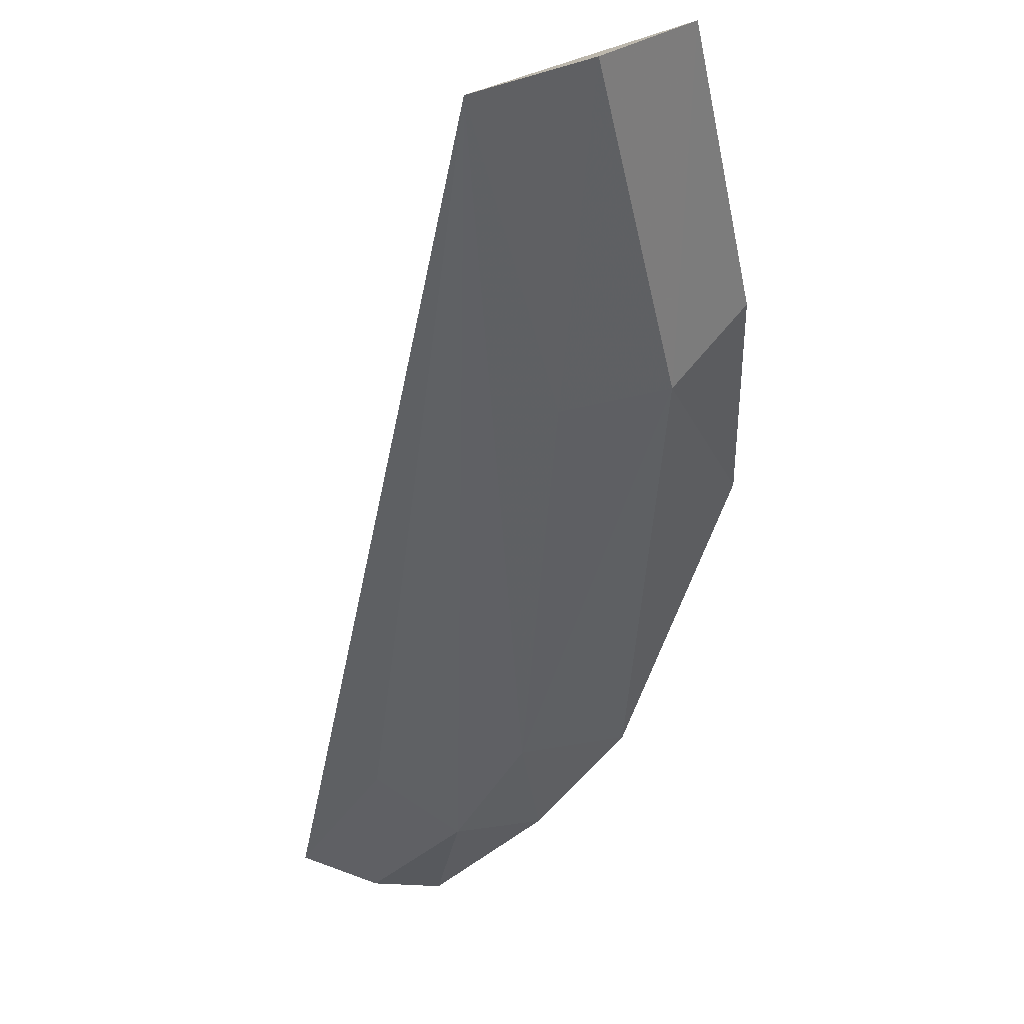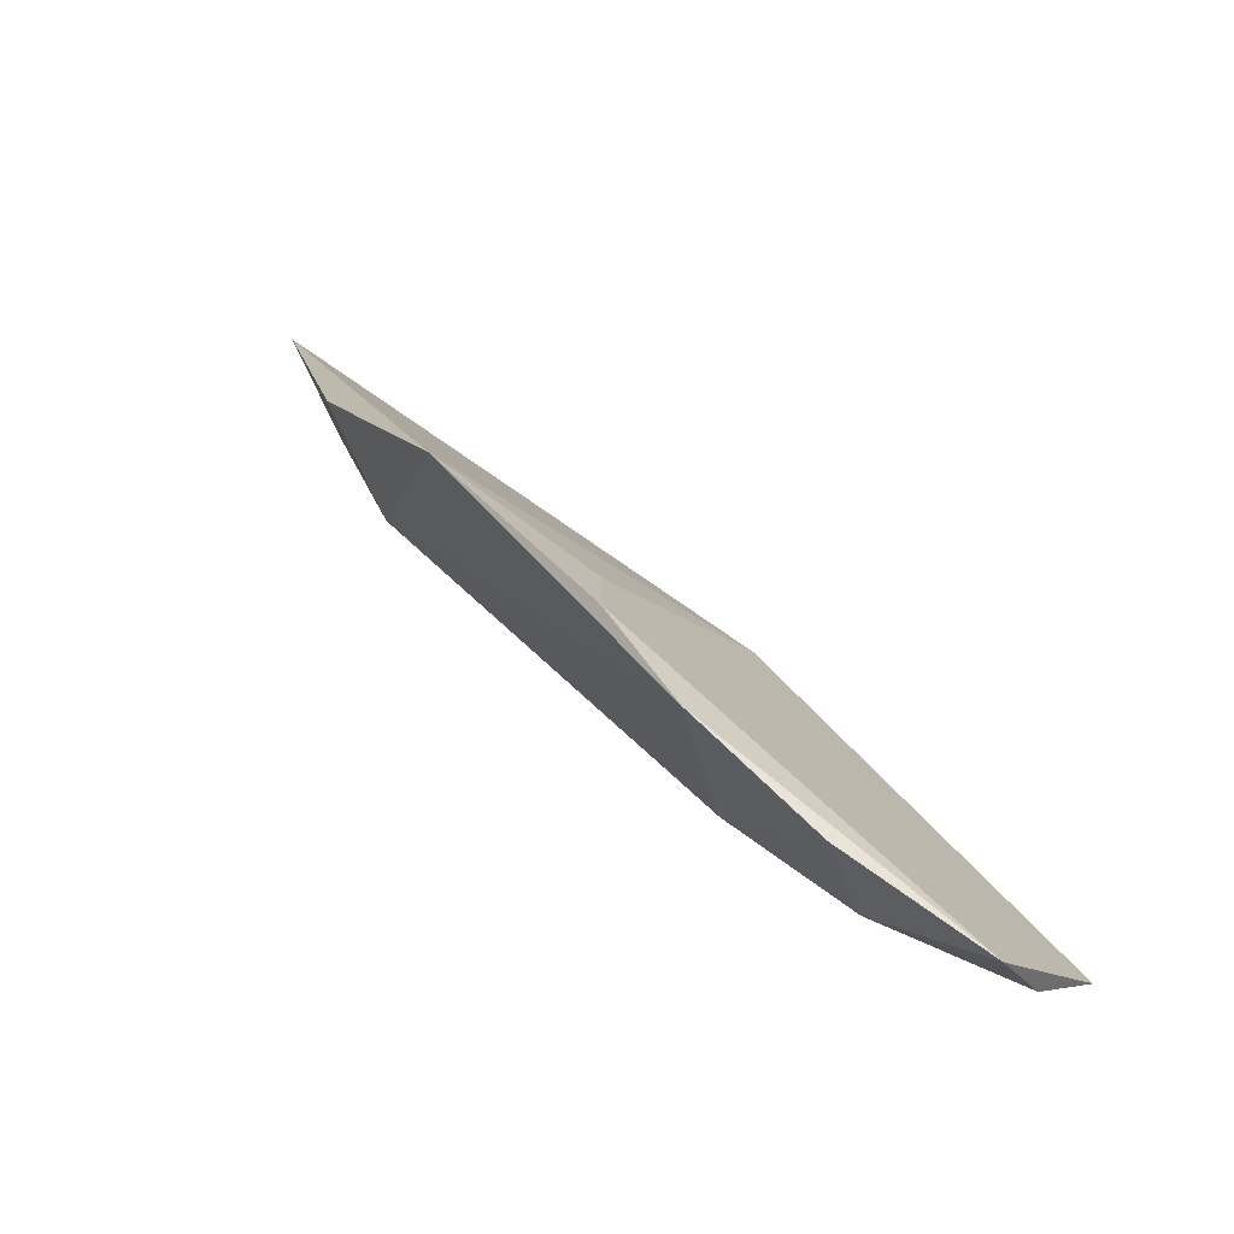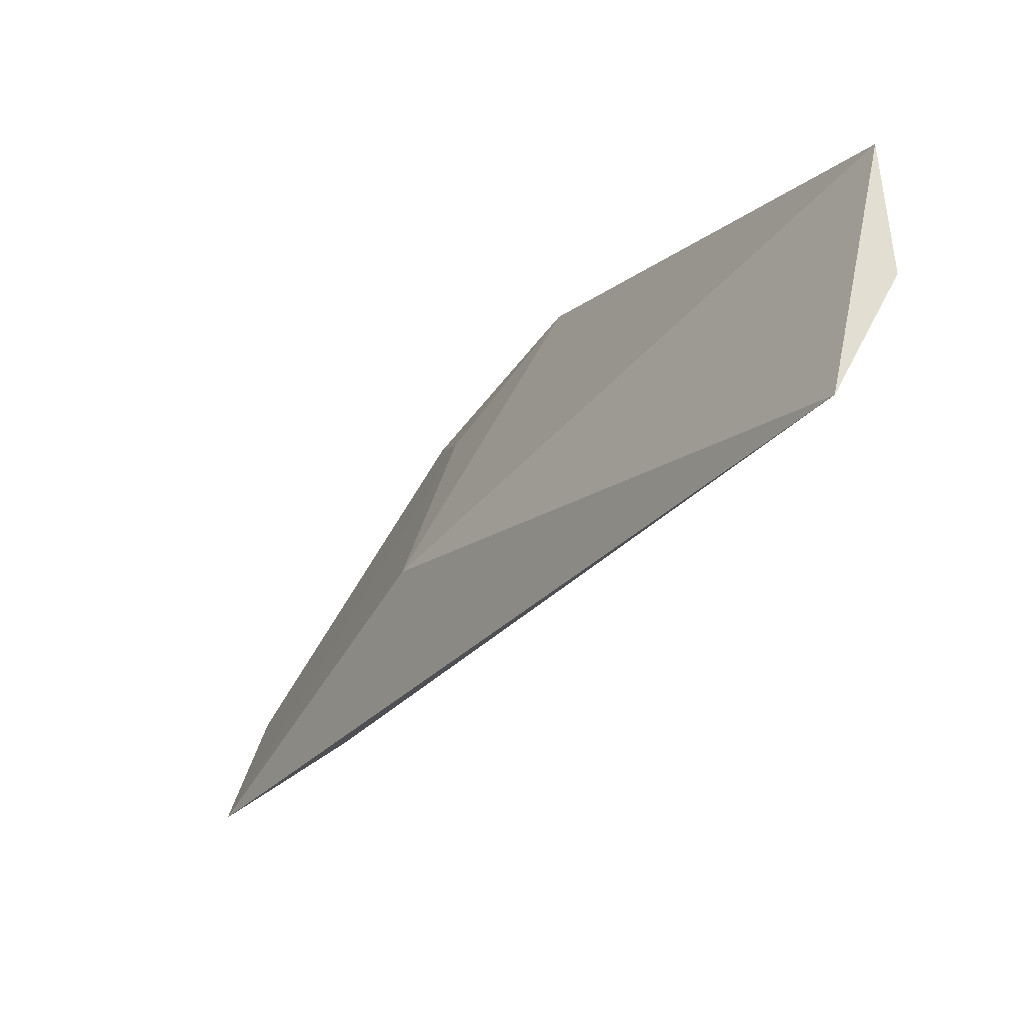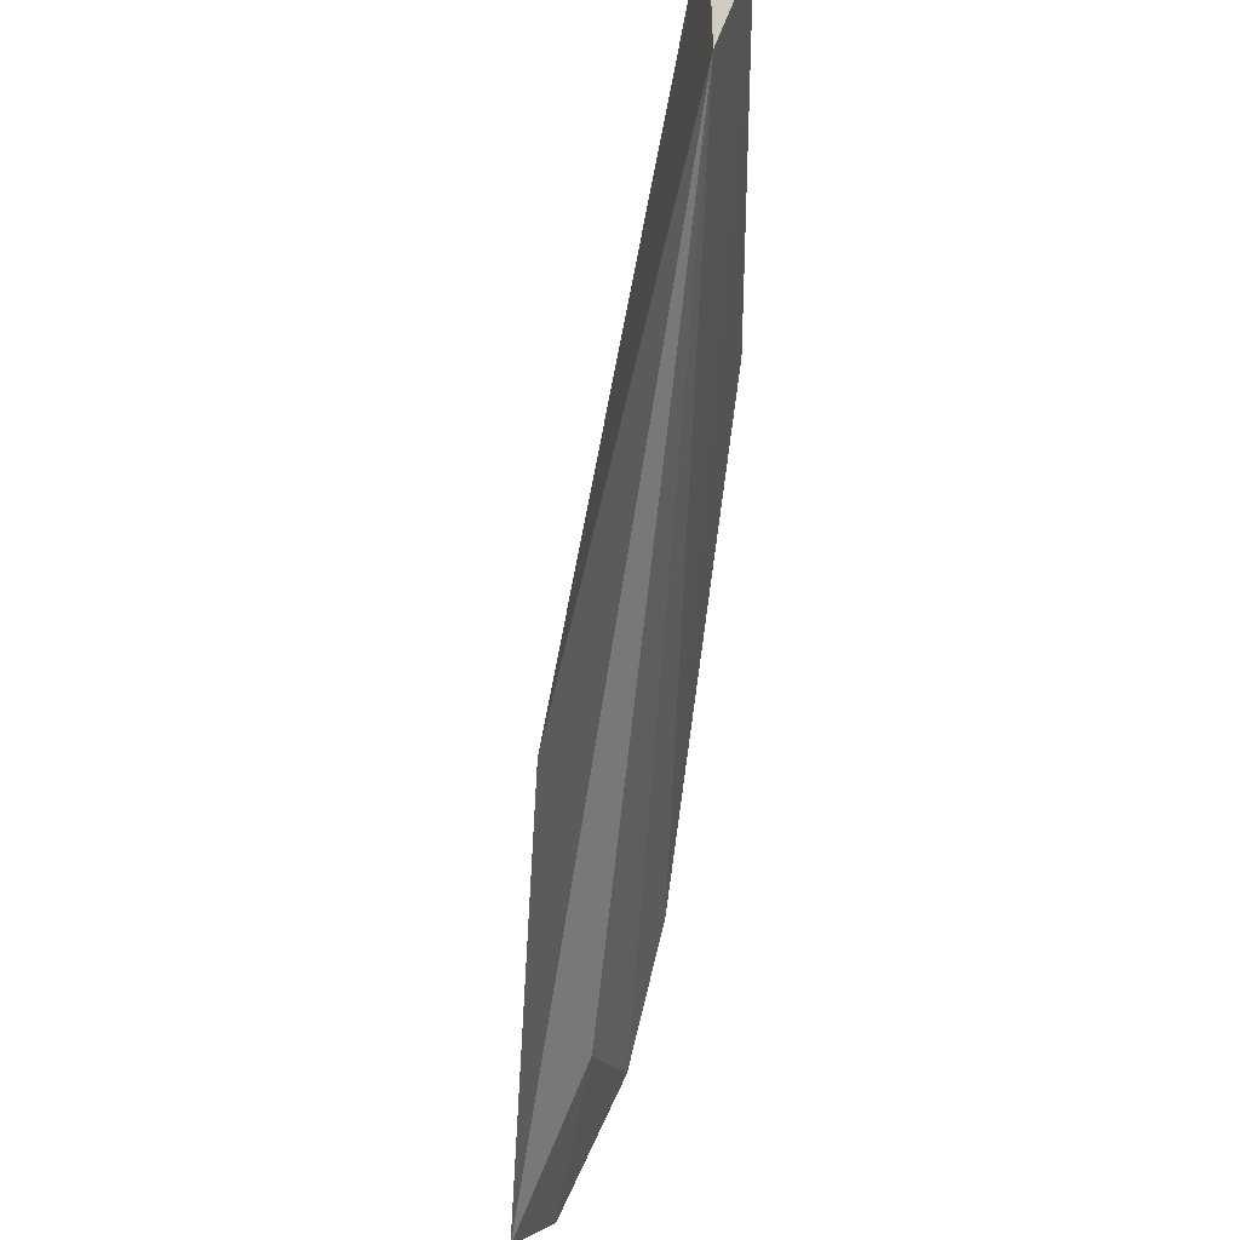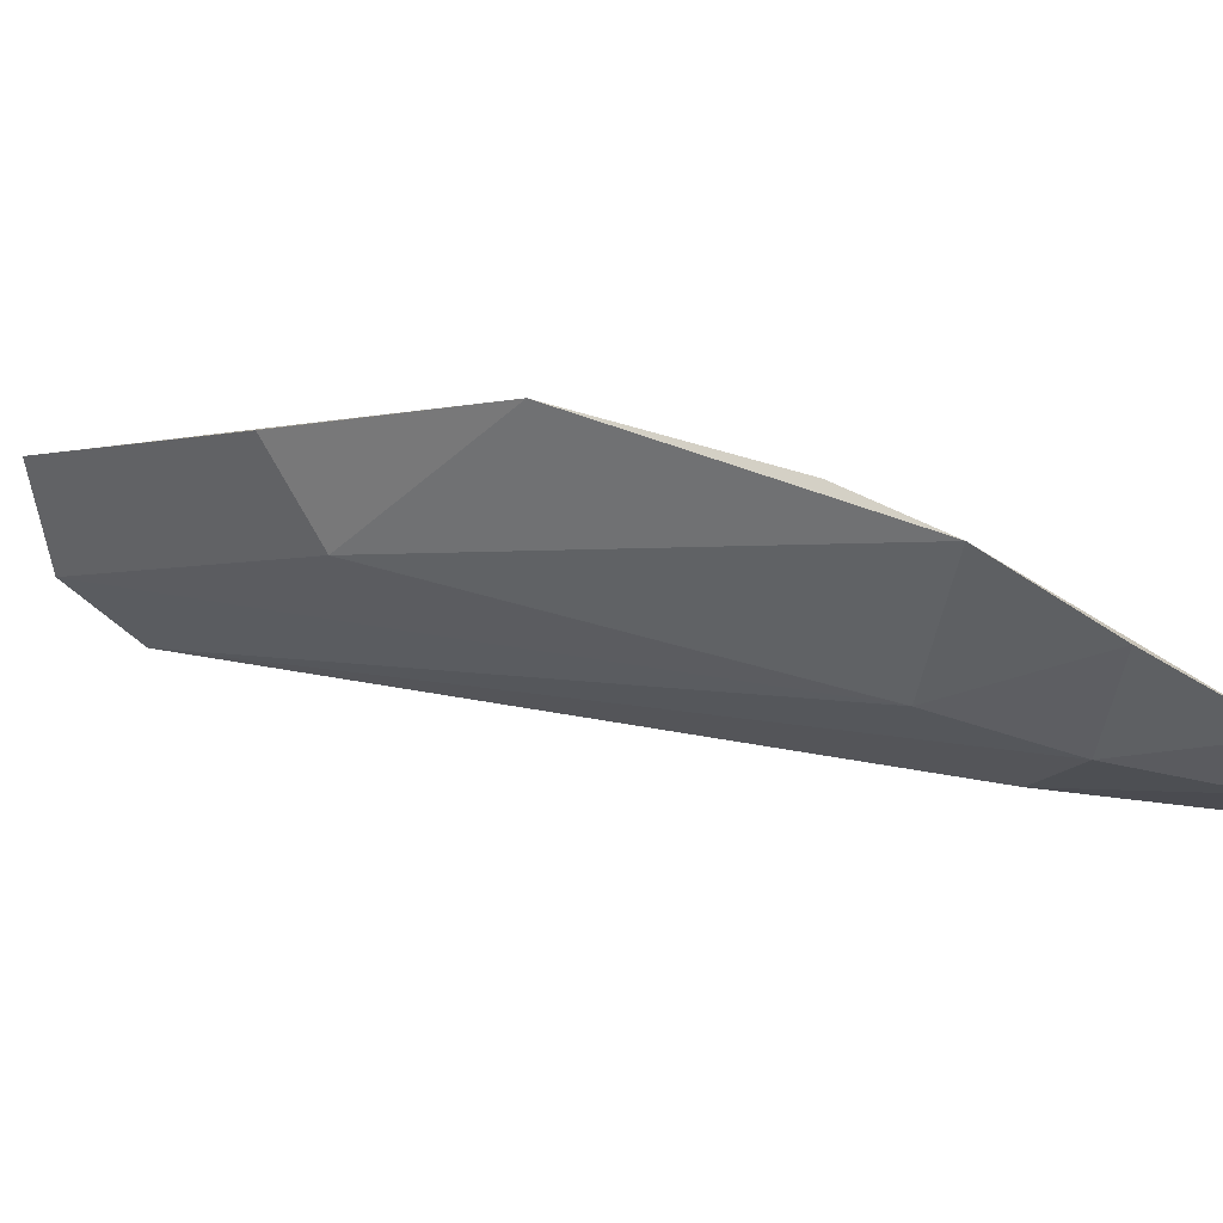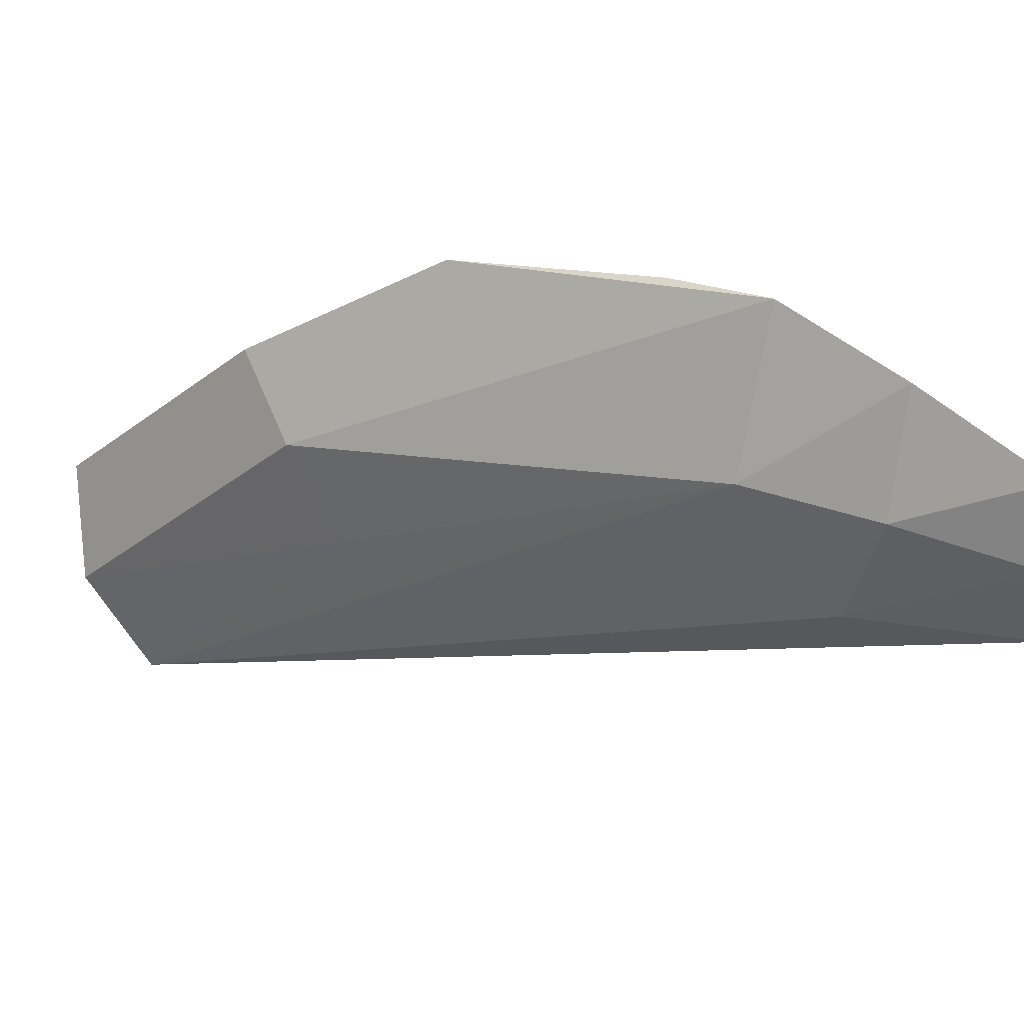
<metadata>
{"format":"obj","ext":"obj","renderer":"f3d","projection":"perspective","resolution":1024,"background":"white","views":[{"elev":-2.6,"azim":-124.7,"up":"+Y"},{"elev":-29.0,"azim":23.2,"up":"+Y"},{"elev":-46.2,"azim":-170.9,"up":"+Z"},{"elev":-78.2,"azim":-145.3,"up":"+Z"},{"elev":51.3,"azim":-25.6,"up":"+Z"},{"elev":20.4,"azim":-16.8,"up":"+Z"}]}
</metadata>
<code>
v -1.25 3.326 1.253
v -0.02235 2.005 1.302
v -0.0604 1.937 1.575
v -1.153 3.189 0.9079
v -0.4268 2.213 1.516
v -0.7289 2.687 1.756
v -0.4431 2.542 1.33
v -0.9655 2.819 1.431
v -0.3691 2.231 1.785
v -0.2695 2.165 1.308
v -1.256 3.246 1.069
v -0.4736 2.391 1.783
v -1.002 2.959 1.556
v -0.2559 2.061 1.49
v -0.2256 2.069 1.695
v -0.05785 1.951 1.435
v -0.5168 2.493 1.677
v -0.8811 2.779 1.268
f 8 11 18
f 2 4 7
f 4 1 7
f 1 6 7
f 6 8 9
f 8 5 9
f 4 2 10
f 1 4 11
f 8 1 11
f 3 2 12
f 6 9 12
f 9 3 12
f 6 1 13
f 1 8 13
f 8 6 13
f 5 4 14
f 4 10 14
f 3 9 15
f 9 5 15
f 14 3 15
f 5 14 15
f 2 3 16
f 10 2 16
f 3 14 16
f 14 10 16
f 2 7 17
f 7 6 17
f 12 2 17
f 6 12 17
f 4 5 18
f 5 8 18
f 11 4 18

</code>
